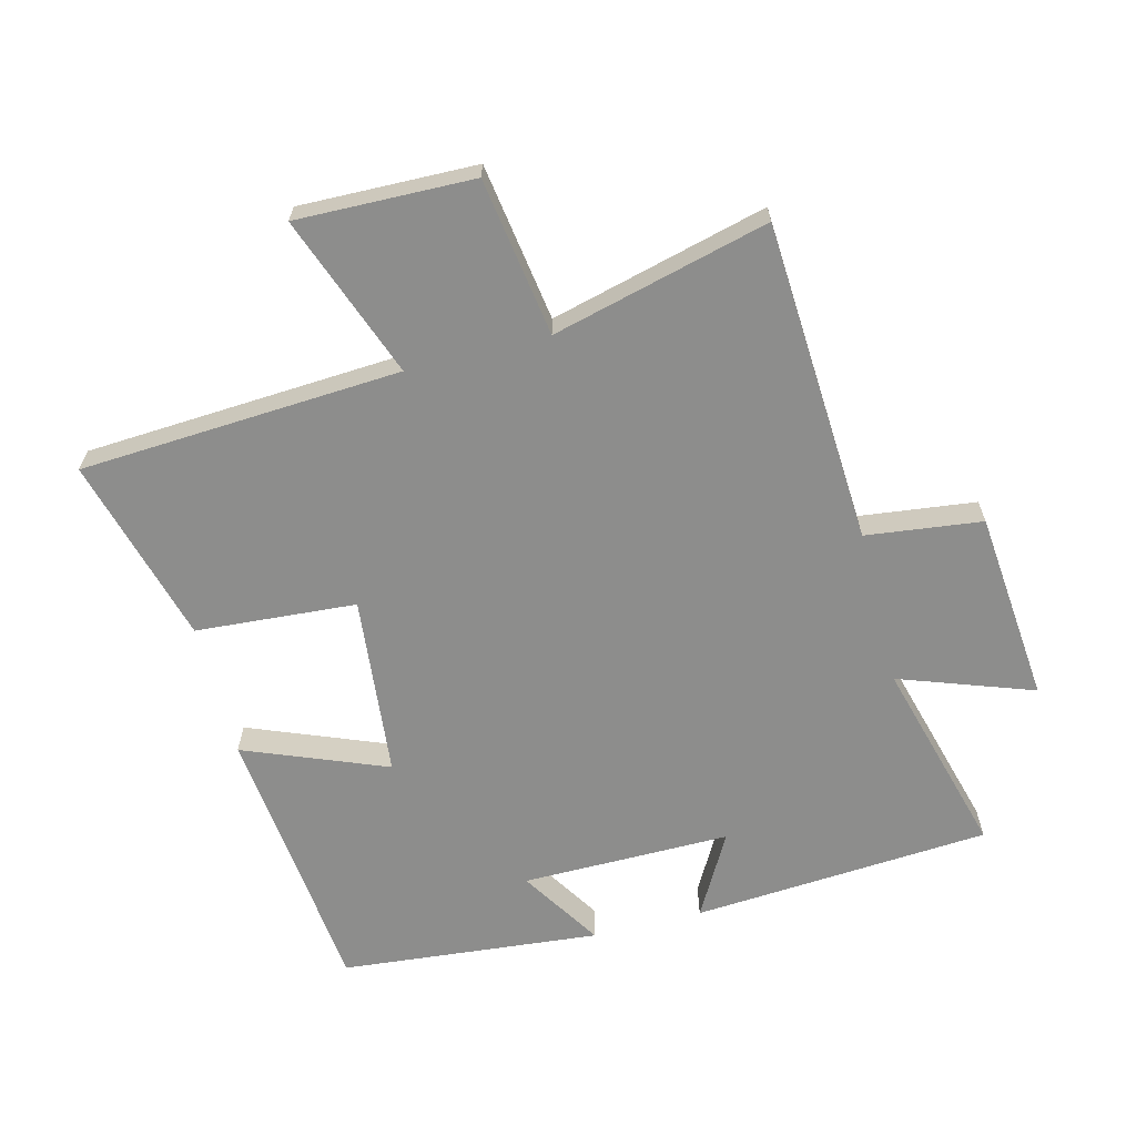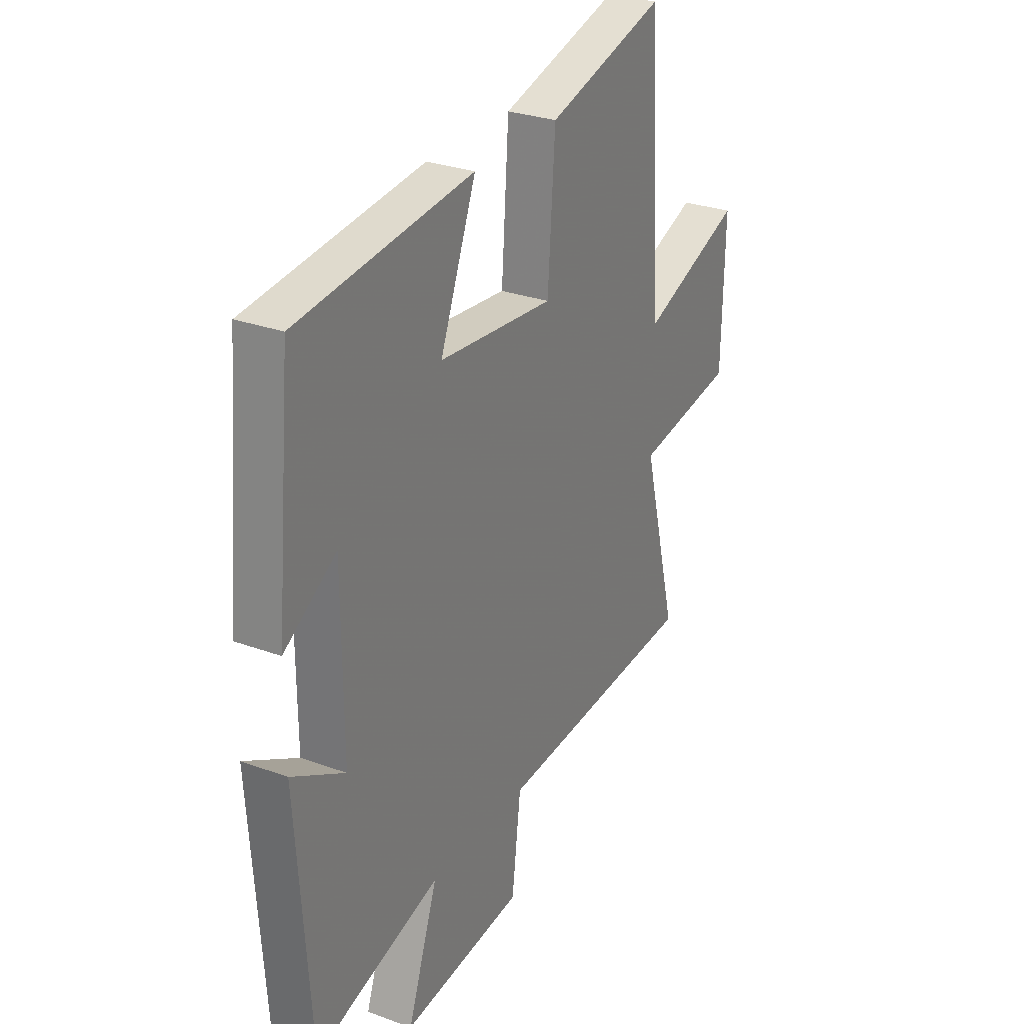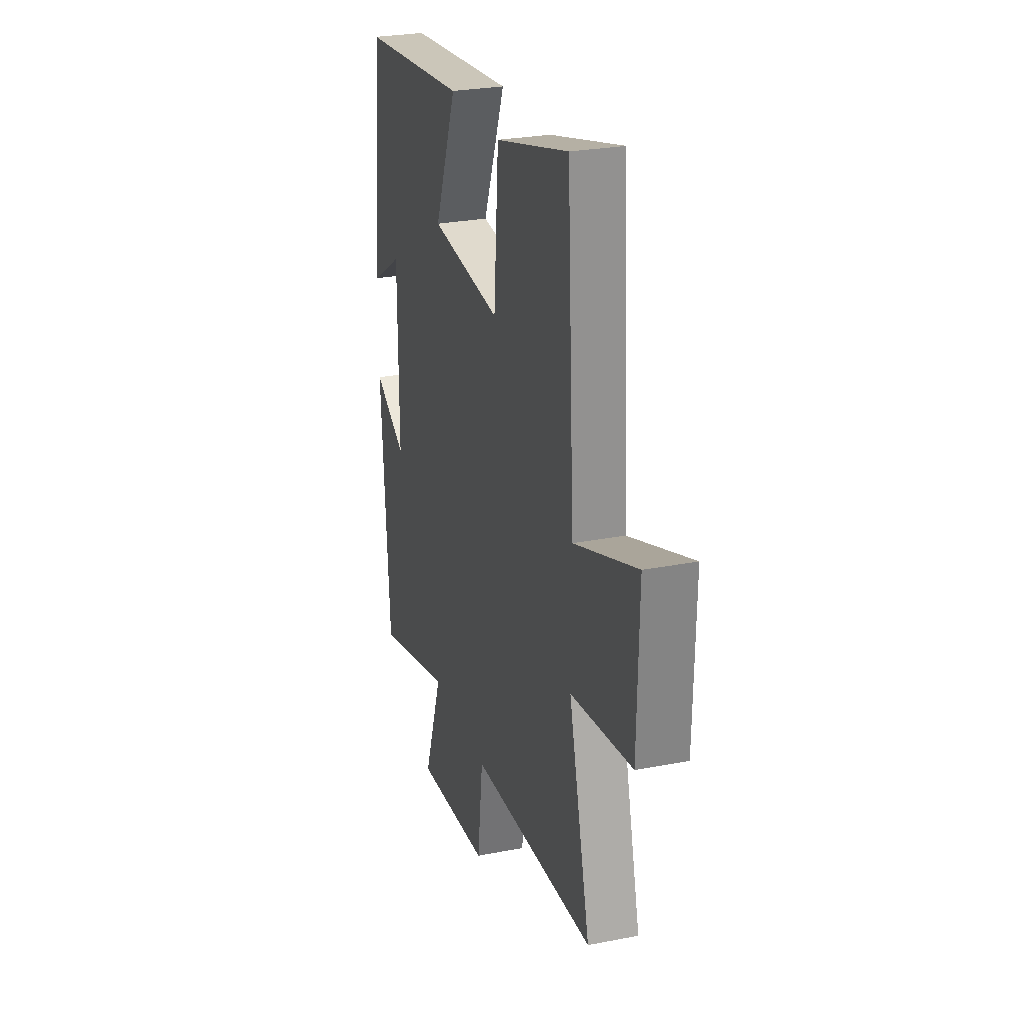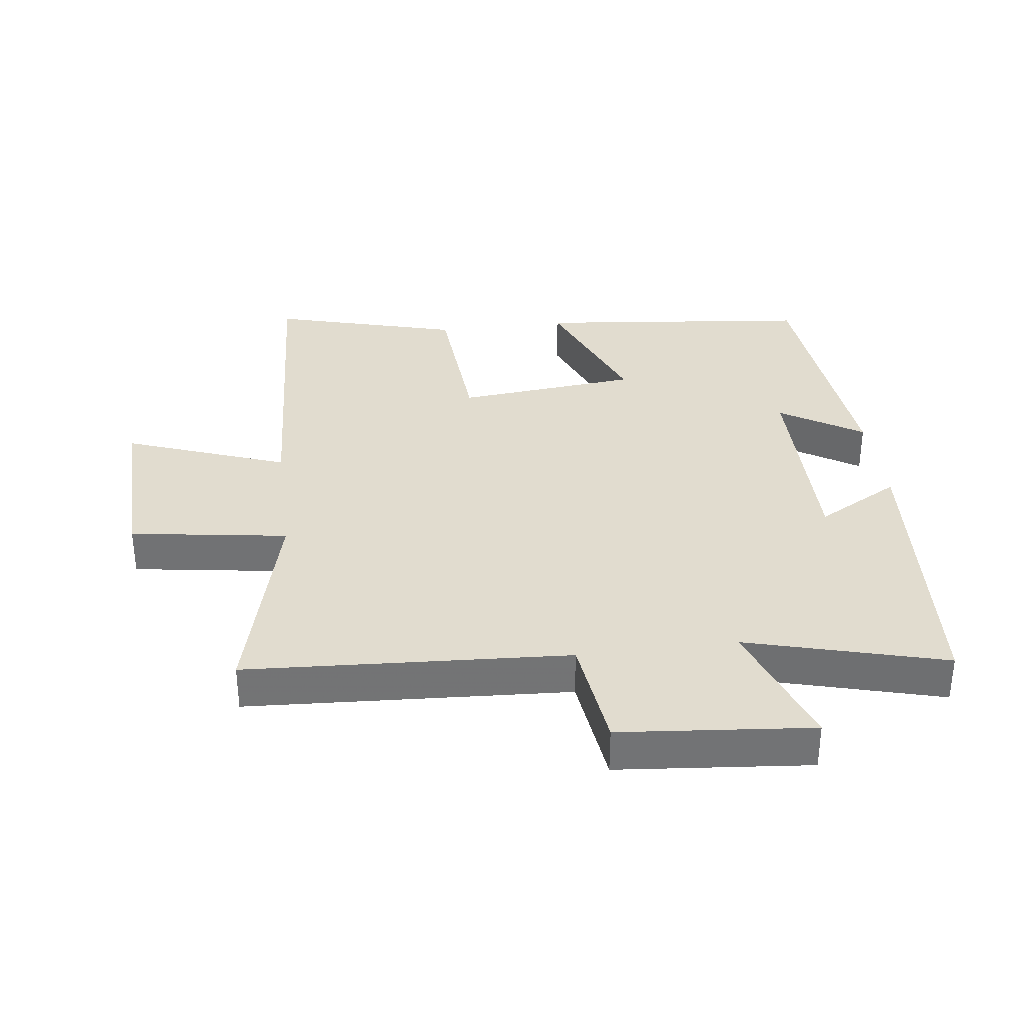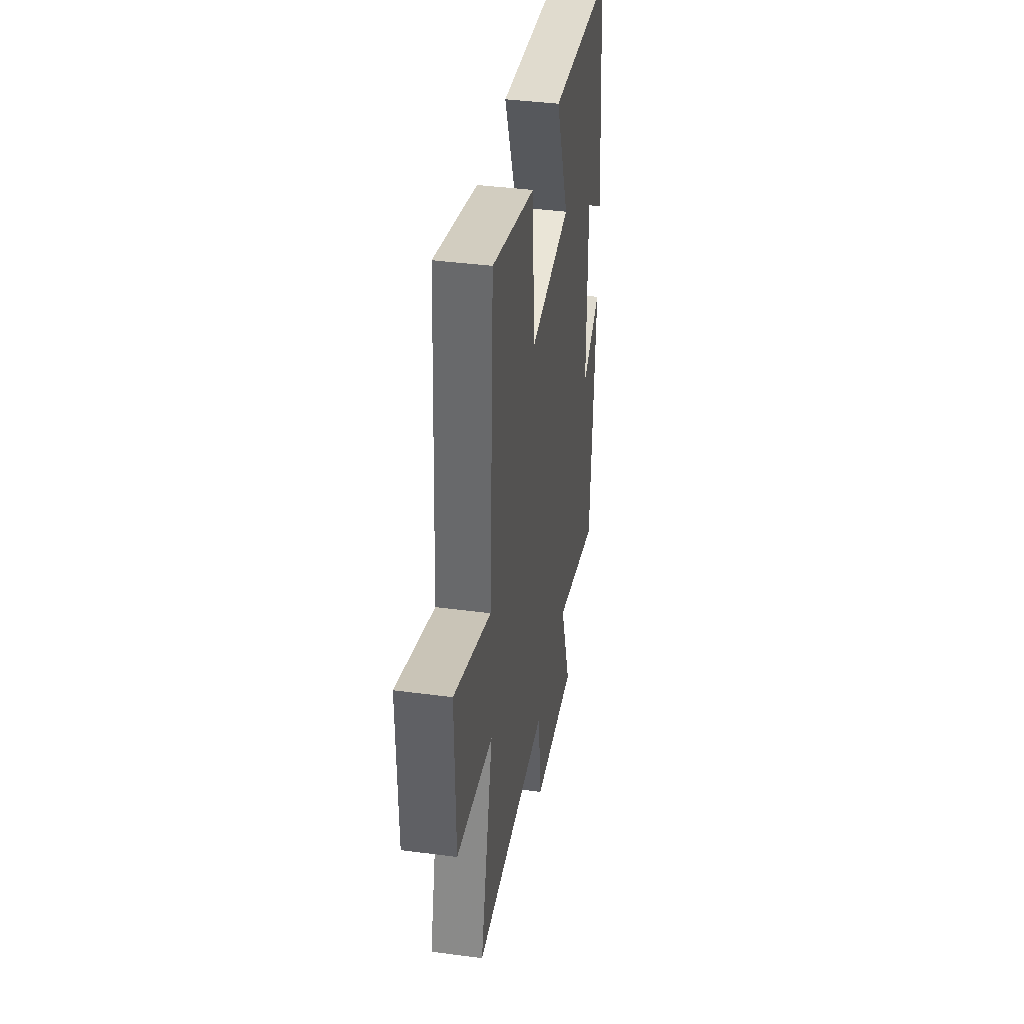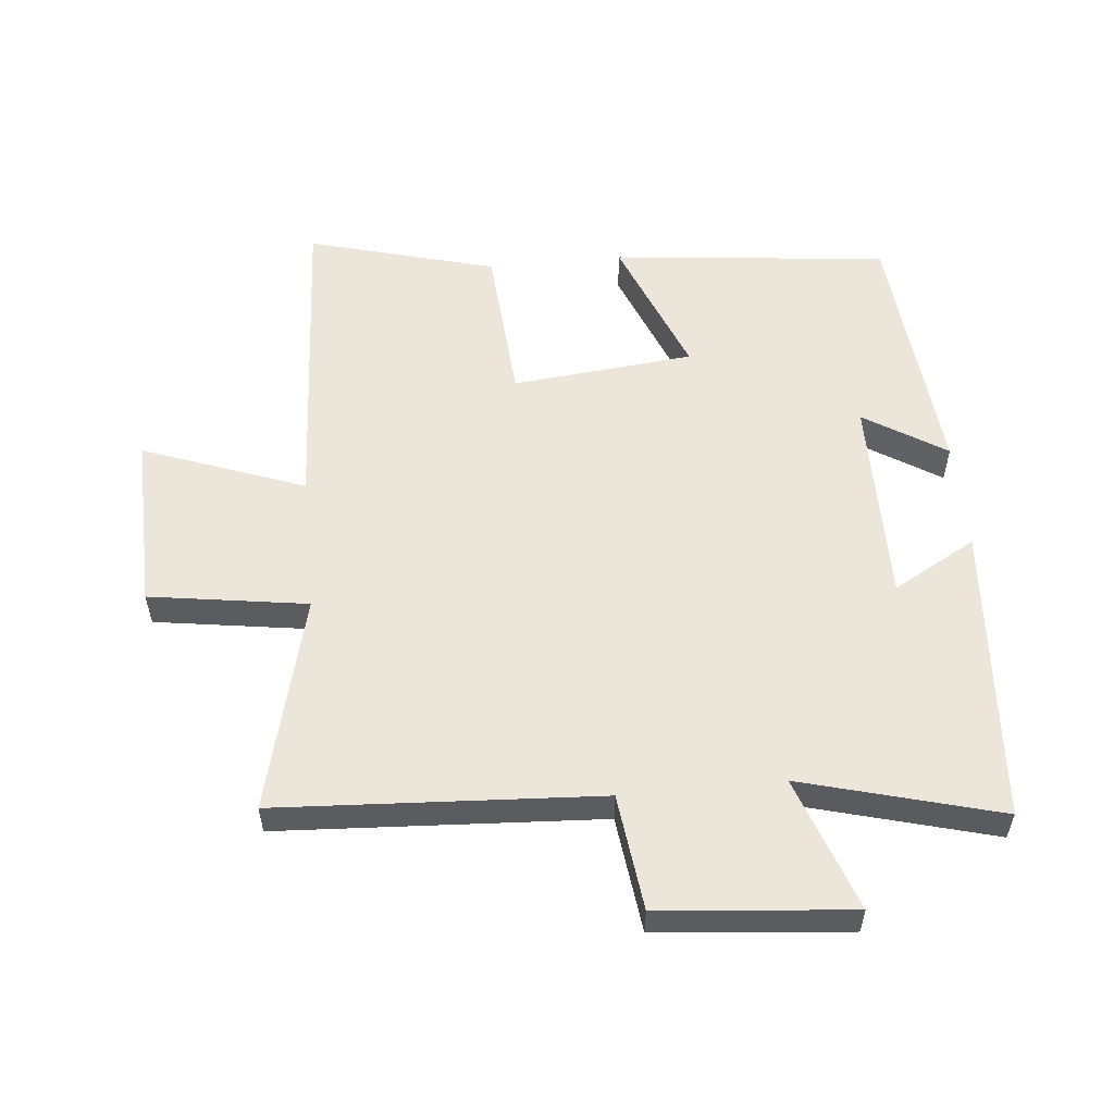
<metadata>
{"format":"obj","ext":"obj","renderer":"f3d","projection":"perspective","resolution":1024,"background":"white","views":[{"elev":-64.5,"azim":104.3,"up":"+Y"},{"elev":28.6,"azim":-61.2,"up":"+Z"},{"elev":27.2,"azim":73.2,"up":"+Z"},{"elev":34.3,"azim":172.7,"up":"+Y"},{"elev":39.5,"azim":99.4,"up":"+Z"},{"elev":55.7,"azim":174.4,"up":"+Y"}]}
</metadata>
<code>
v 0.47 0.07 0.58
v 0.5 0.07 0.082
v 0.751 0.07 0.175
v 0.745 0.07 -0.099
v 0.5 0.07 -0.136
v 0.586 0.07 -0.471
v 0.086 0.07 -0.5
v 0.064 0.07 -0.68
v -0.234 0.07 -0.708
v -0.16 0.07 -0.5
v -0.467 0.07 -0.584
v -0.5 0.07 -0.121
v -0.371 0.07 -0.193
v -0.373 0.07 0.131
v -0.5 0.07 0.051
v -0.462 0.07 0.454
v -0.033 0.07 0.5
v -0.121 0.07 0.279
v 0.161 0.07 0.251
v 0.179 0.07 0.5
v 0.47 0 0.58
v 0.5 0 0.082
v 0.751 0 0.175
v 0.745 0 -0.099
v 0.5 0 -0.136
v 0.586 0 -0.471
v 0.086 0 -0.5
v 0.064 0 -0.68
v -0.234 0 -0.708
v -0.16 0 -0.5
v -0.467 0 -0.584
v -0.5 0 -0.121
v -0.371 0 -0.193
v -0.373 0 0.131
v -0.5 0 0.051
v -0.462 0 0.454
v -0.033 0 0.5
v -0.121 0 0.279
v 0.161 0 0.251
v 0.179 0 0.5
f 19 20 1 2
f 18 19 2
f 16 17 18
f 14 15 16
f 14 16 18
f 13 14 18 2
f 10 11 12 13
f 7 8 9 10
f 5 6 7 10
f 5 10 13 2
f 2 3 4 5
f 22 21 40 39
f 22 39 38
f 38 37 36
f 36 35 34
f 38 36 34
f 22 38 34 33
f 33 32 31 30
f 30 29 28 27
f 30 27 26 25
f 22 33 30 25
f 25 24 23 22
f 1 21 22 2
f 2 22 23 3
f 3 23 24 4
f 4 24 25 5
f 5 25 26 6
f 6 26 27 7
f 7 27 28 8
f 8 28 29 9
f 9 29 30 10
f 10 30 31 11
f 11 31 32 12
f 12 32 33 13
f 13 33 34 14
f 14 34 35 15
f 15 35 36 16
f 16 36 37 17
f 17 37 38 18
f 18 38 39 19
f 19 39 40 20
f 20 40 21 1

</code>
